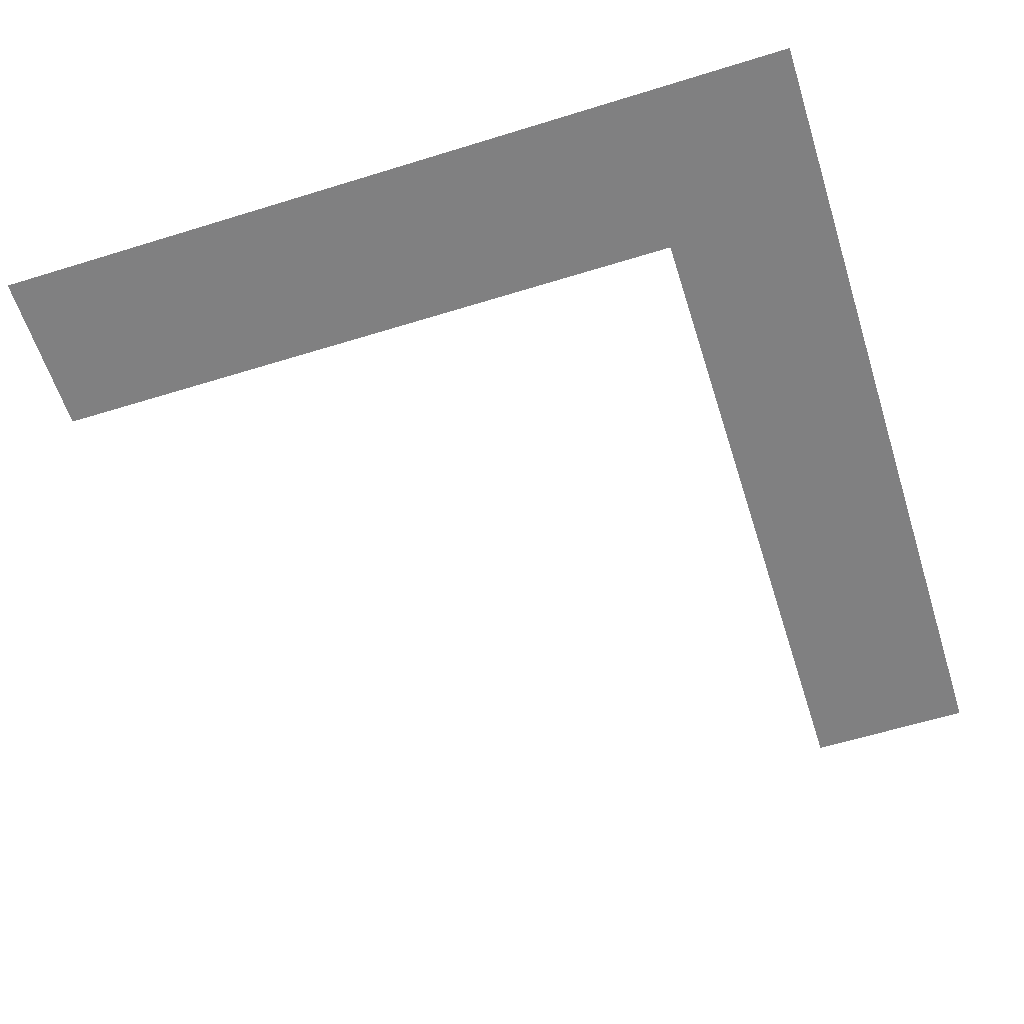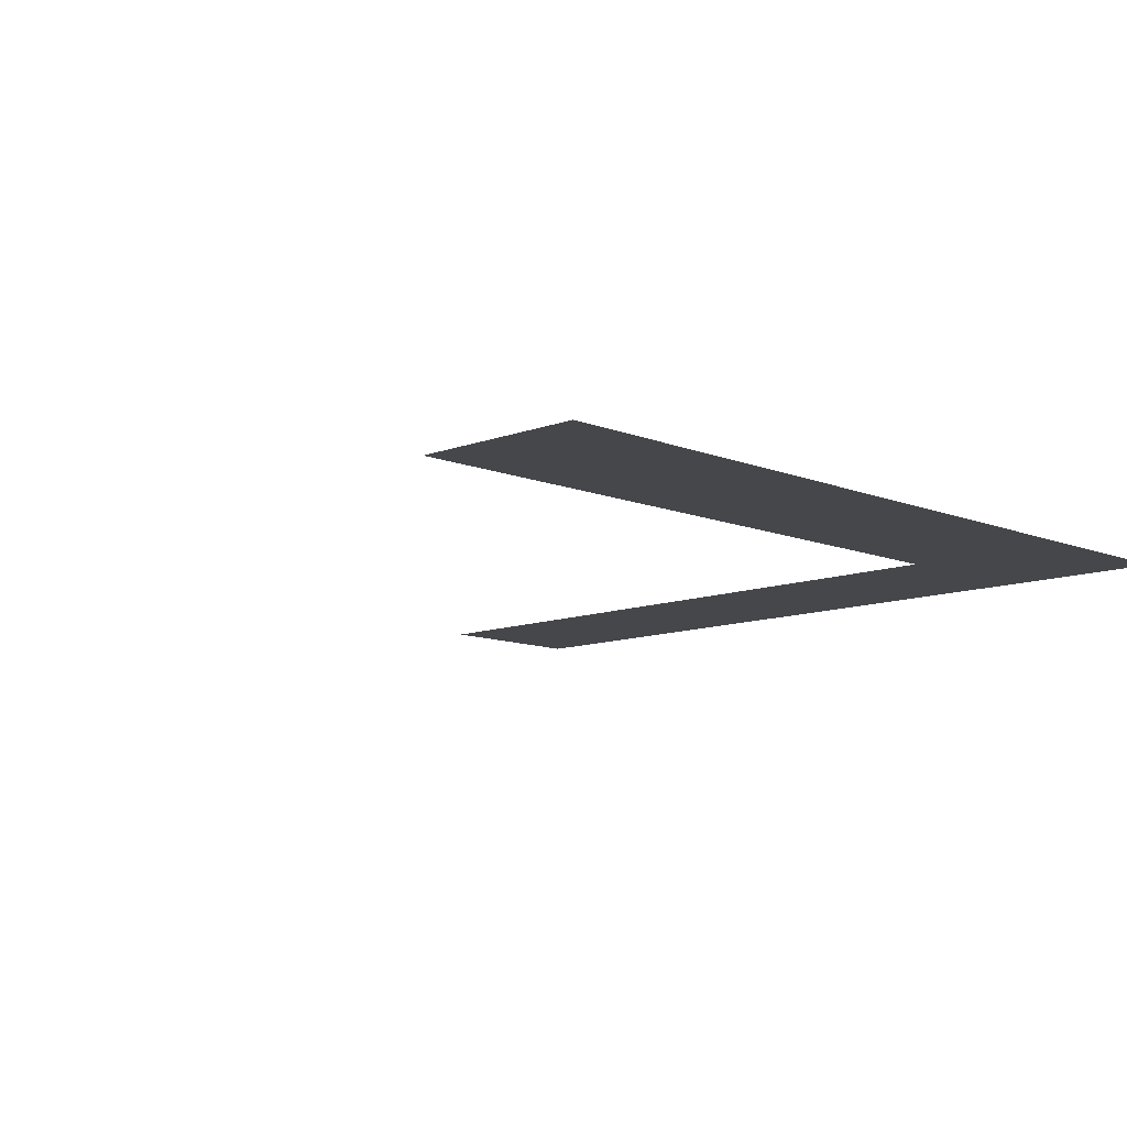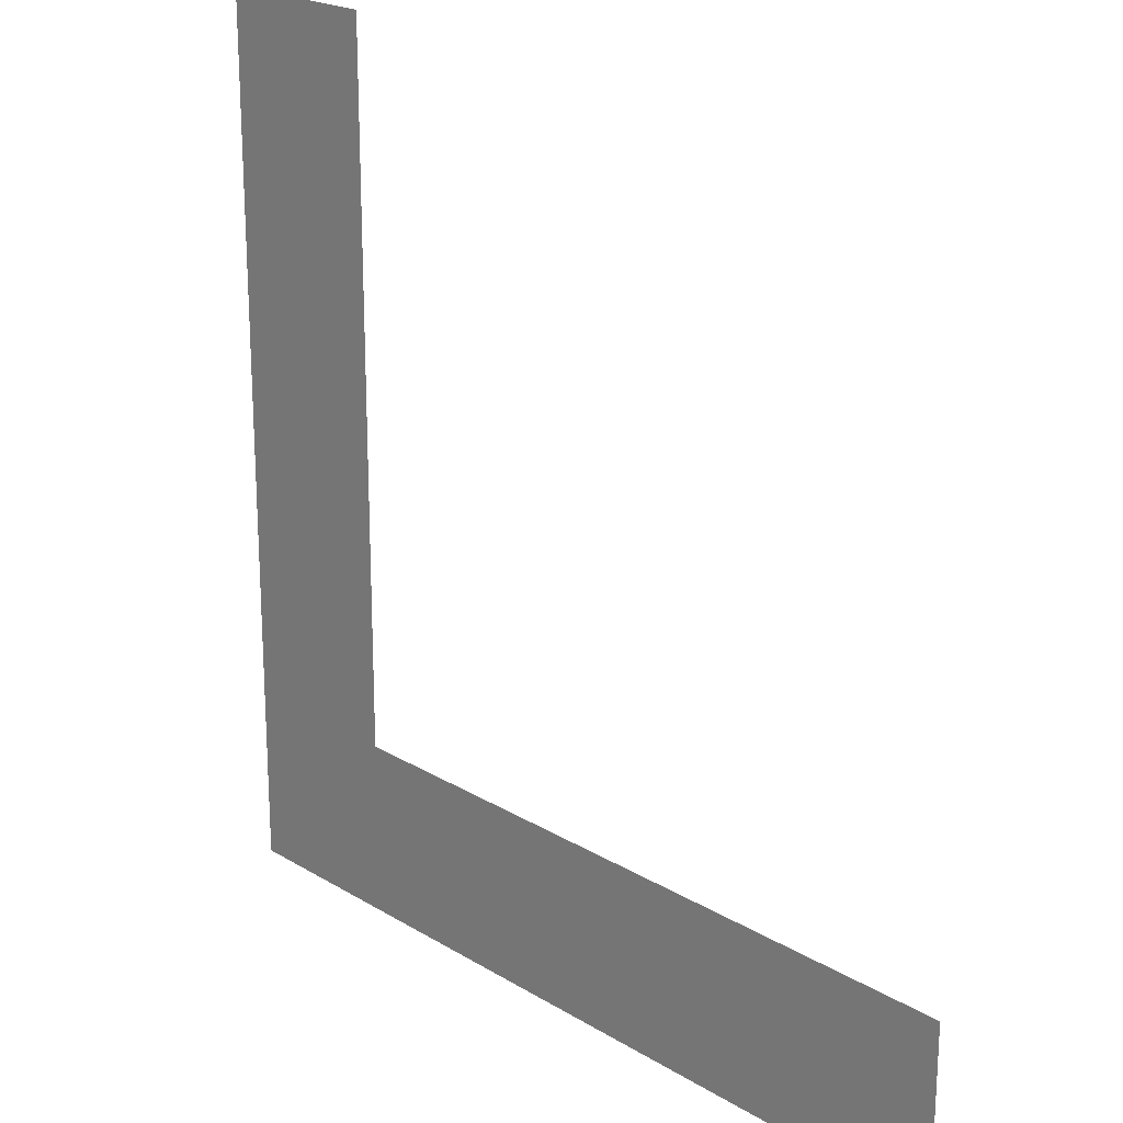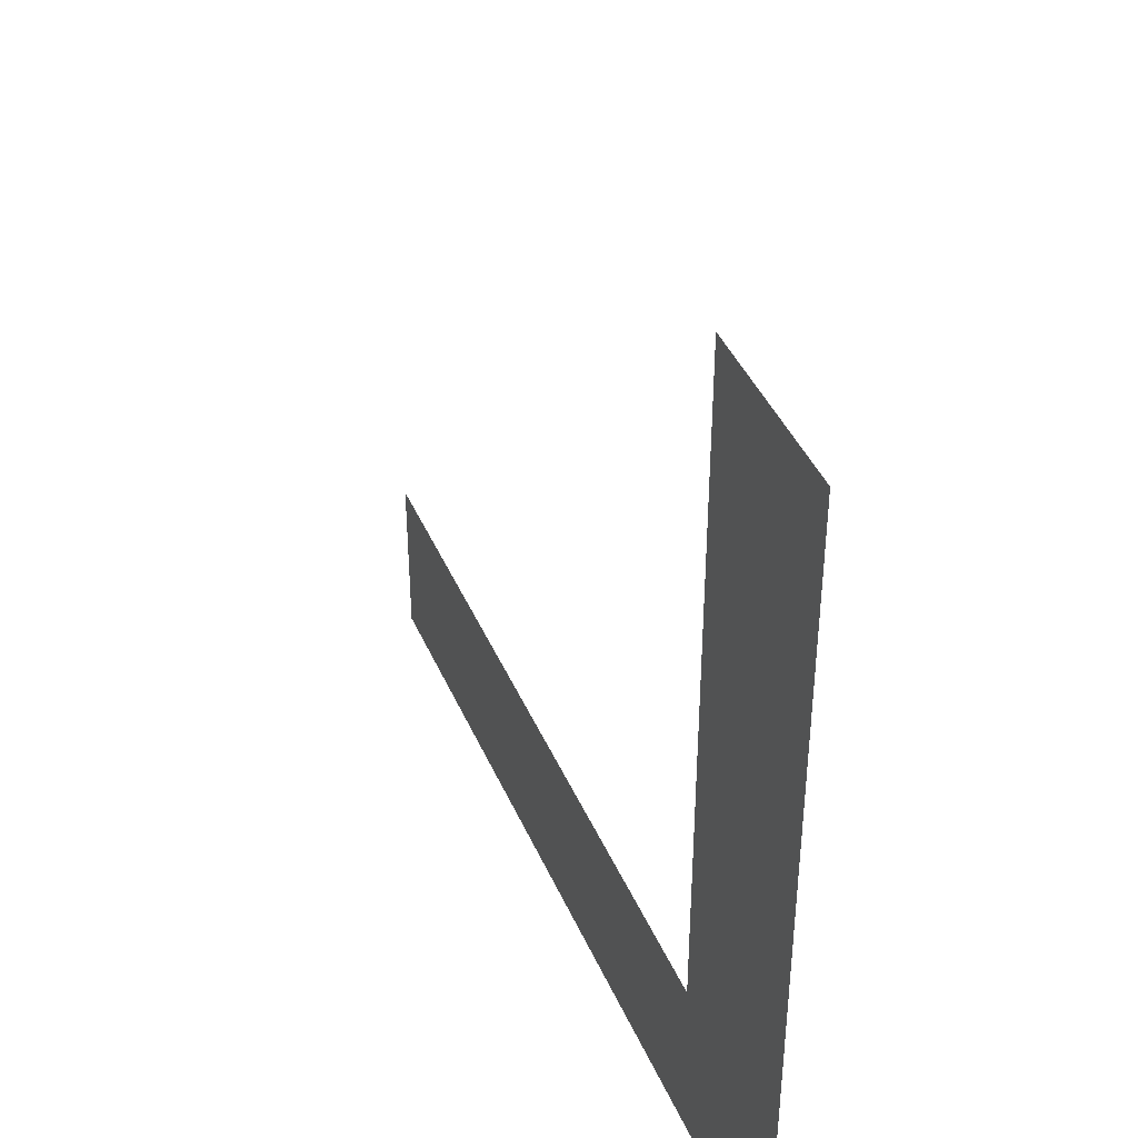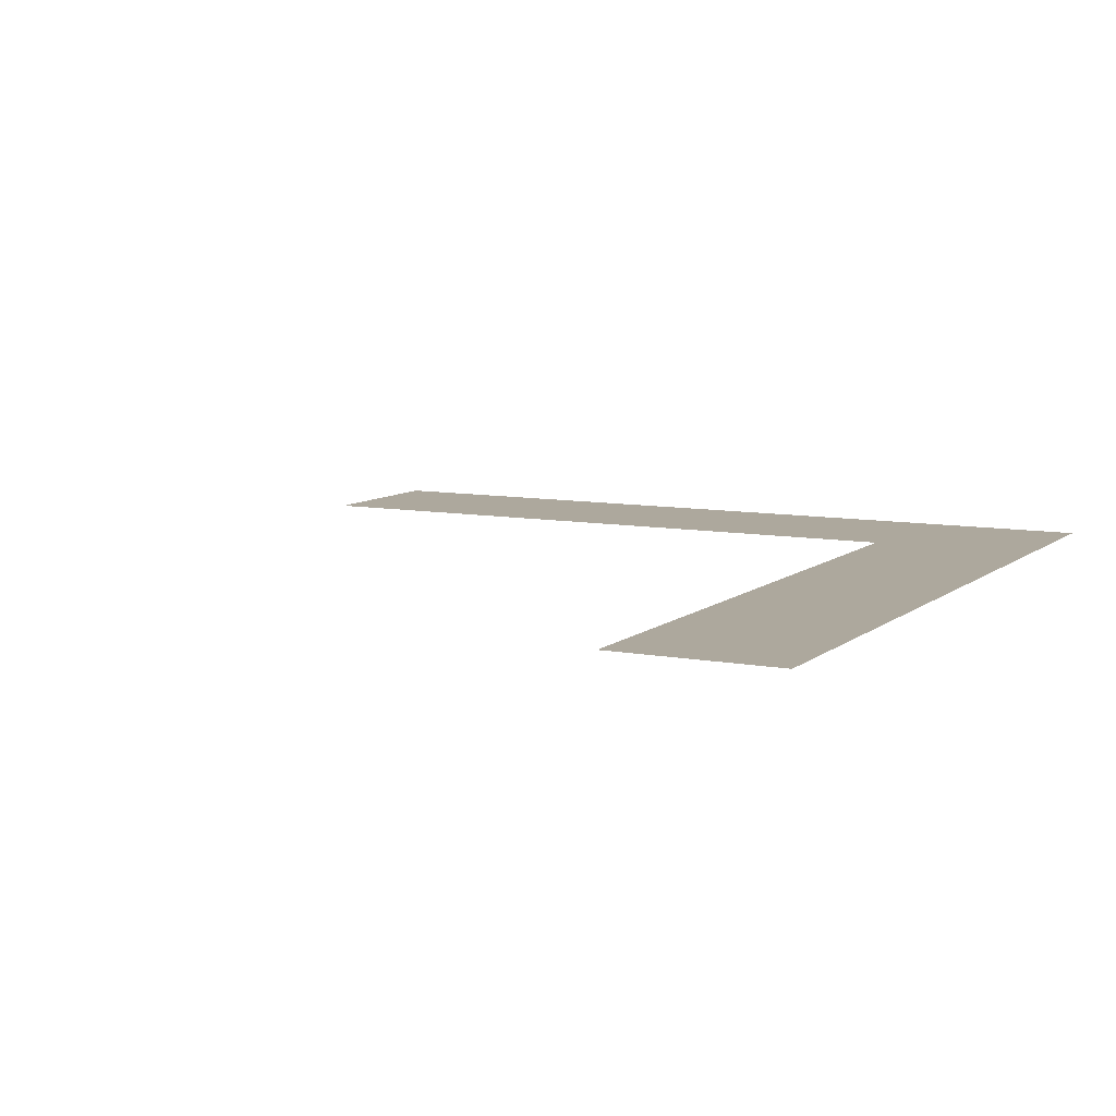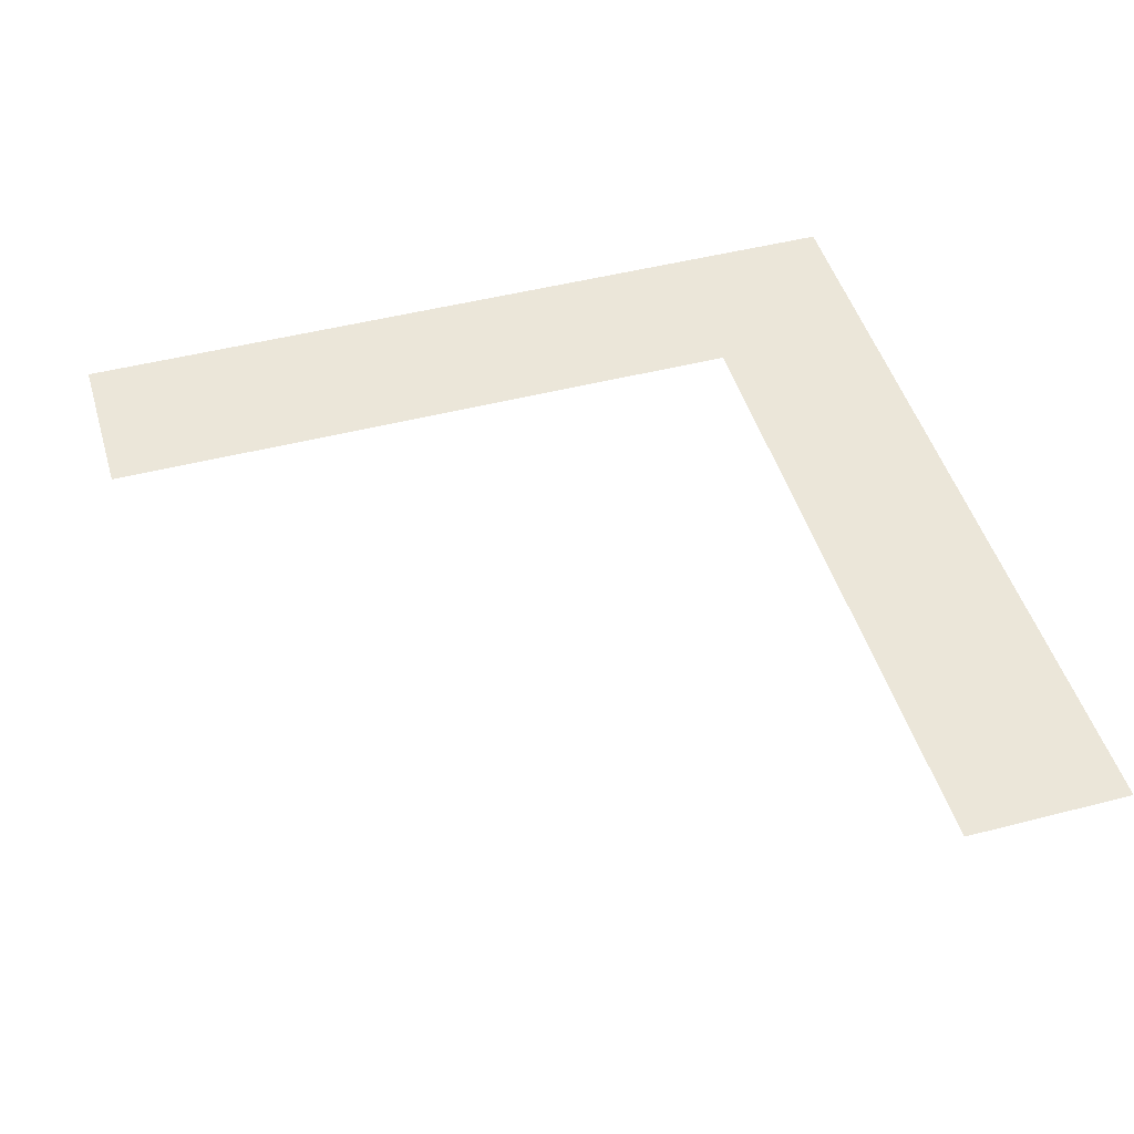
<metadata>
{"format":"obj","ext":"obj","renderer":"f3d","projection":"perspective","resolution":1024,"background":"white","views":[{"elev":-60.0,"azim":-162.4,"up":"+Y"},{"elev":-10.5,"azim":134.3,"up":"+Y"},{"elev":20.8,"azim":47.4,"up":"+Z"},{"elev":42.2,"azim":-112.3,"up":"+Z"},{"elev":8.7,"azim":117.3,"up":"+Y"},{"elev":47.3,"azim":73.7,"up":"+Y"}]}
</metadata>
<code>
o Outer_Corner_Roof_Wall_Inner_Corner
v 0.2 1 1
v 0 1 1
v 1 1 0
v 1 1 0.2
v 0 1 0
v 0.2 1 0.2
v 0 1 0.5
v 0.2 1 0.5
v 0.5 1 0
v 0.5 1 0.2
f 10 3 9
f 10 4 3
f 6 9 5
f 6 10 9
f 7 6 5
f 7 8 6
f 1 7 2
f 1 8 7

</code>
